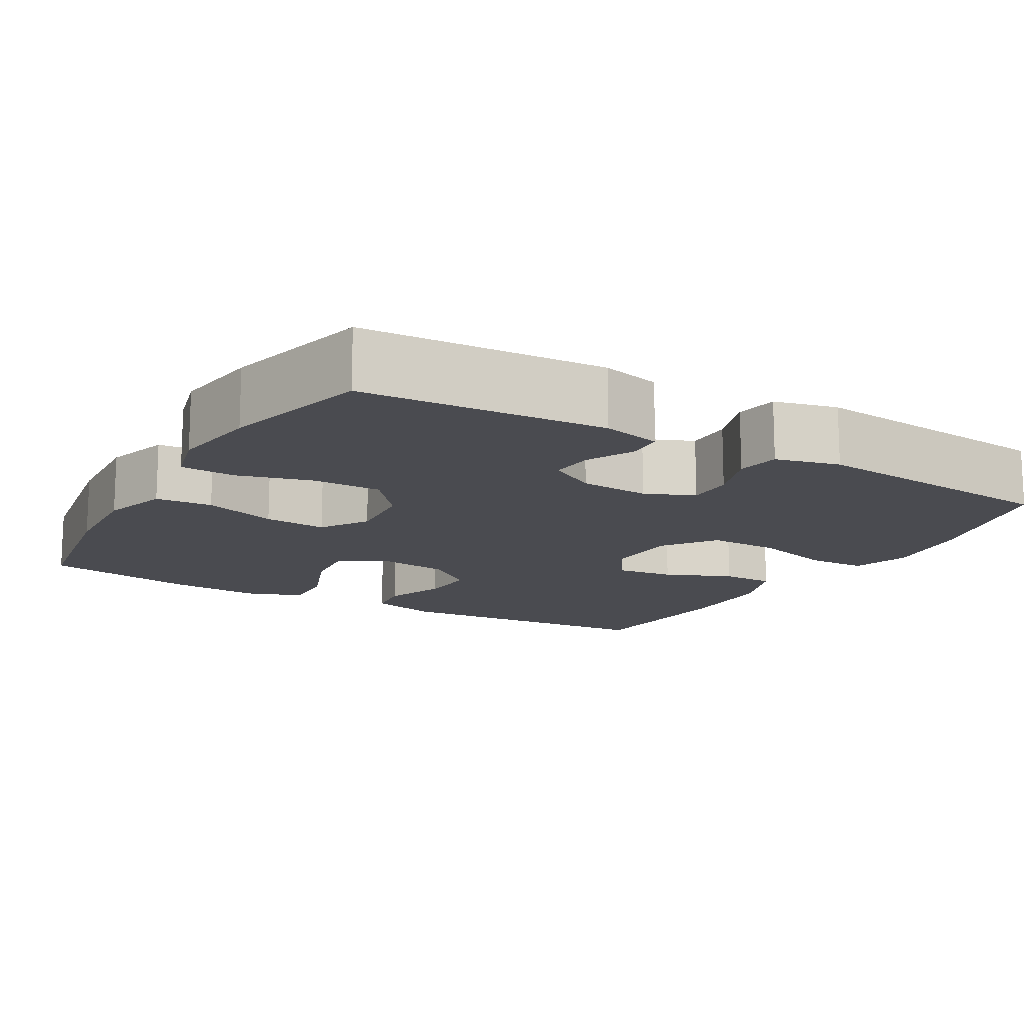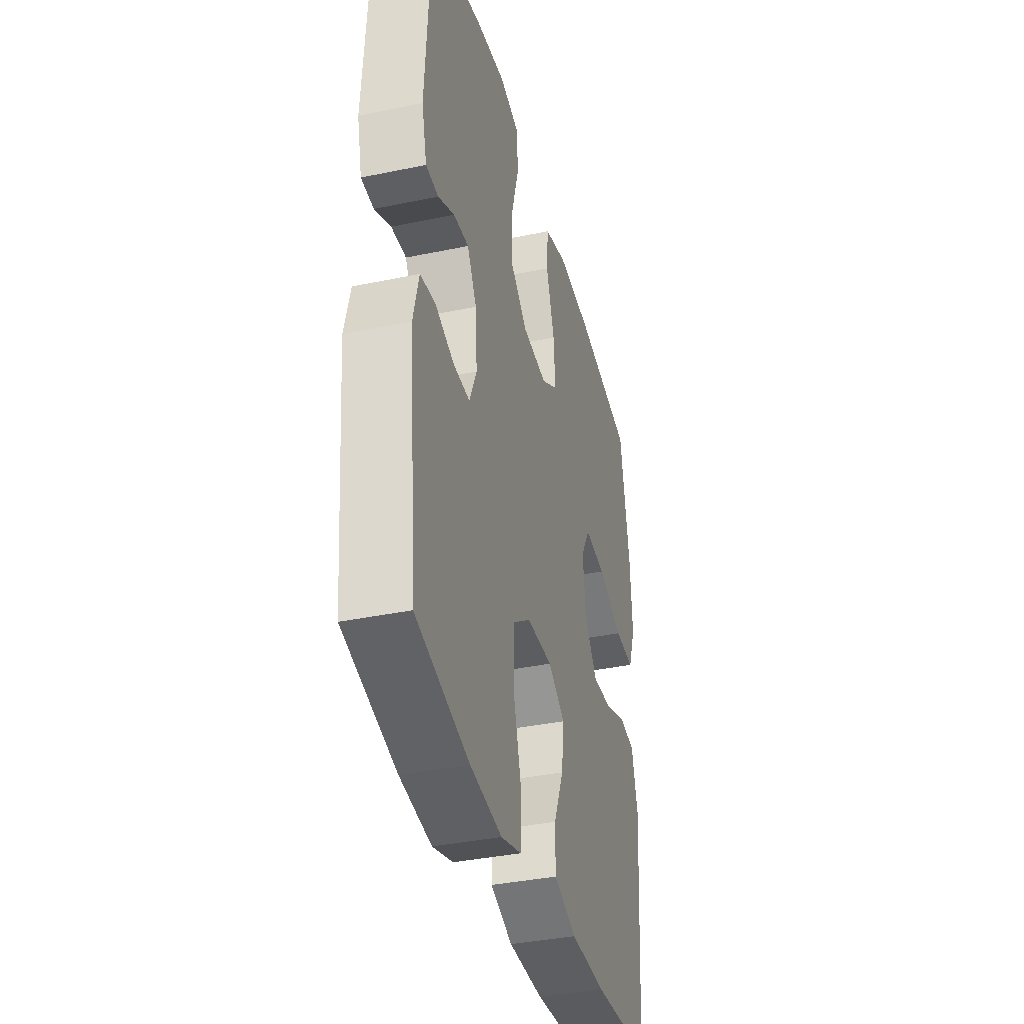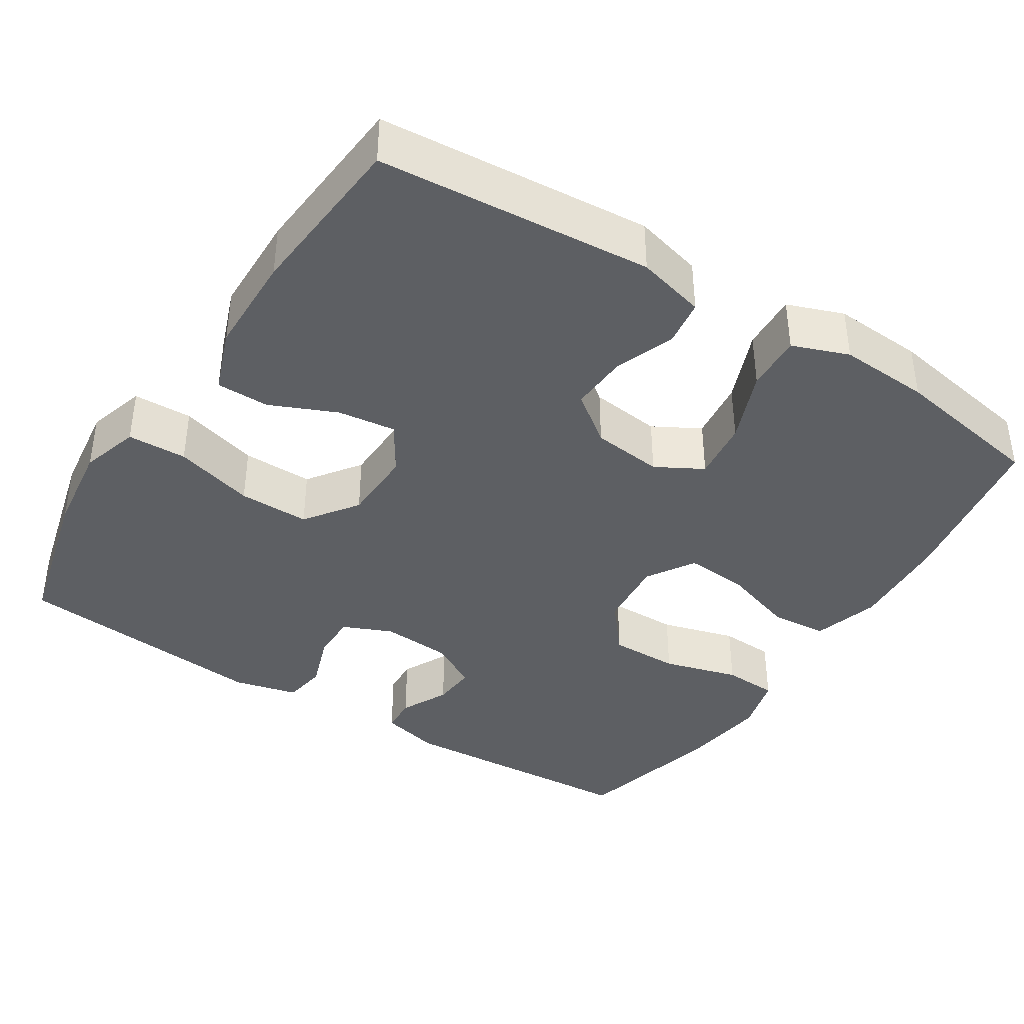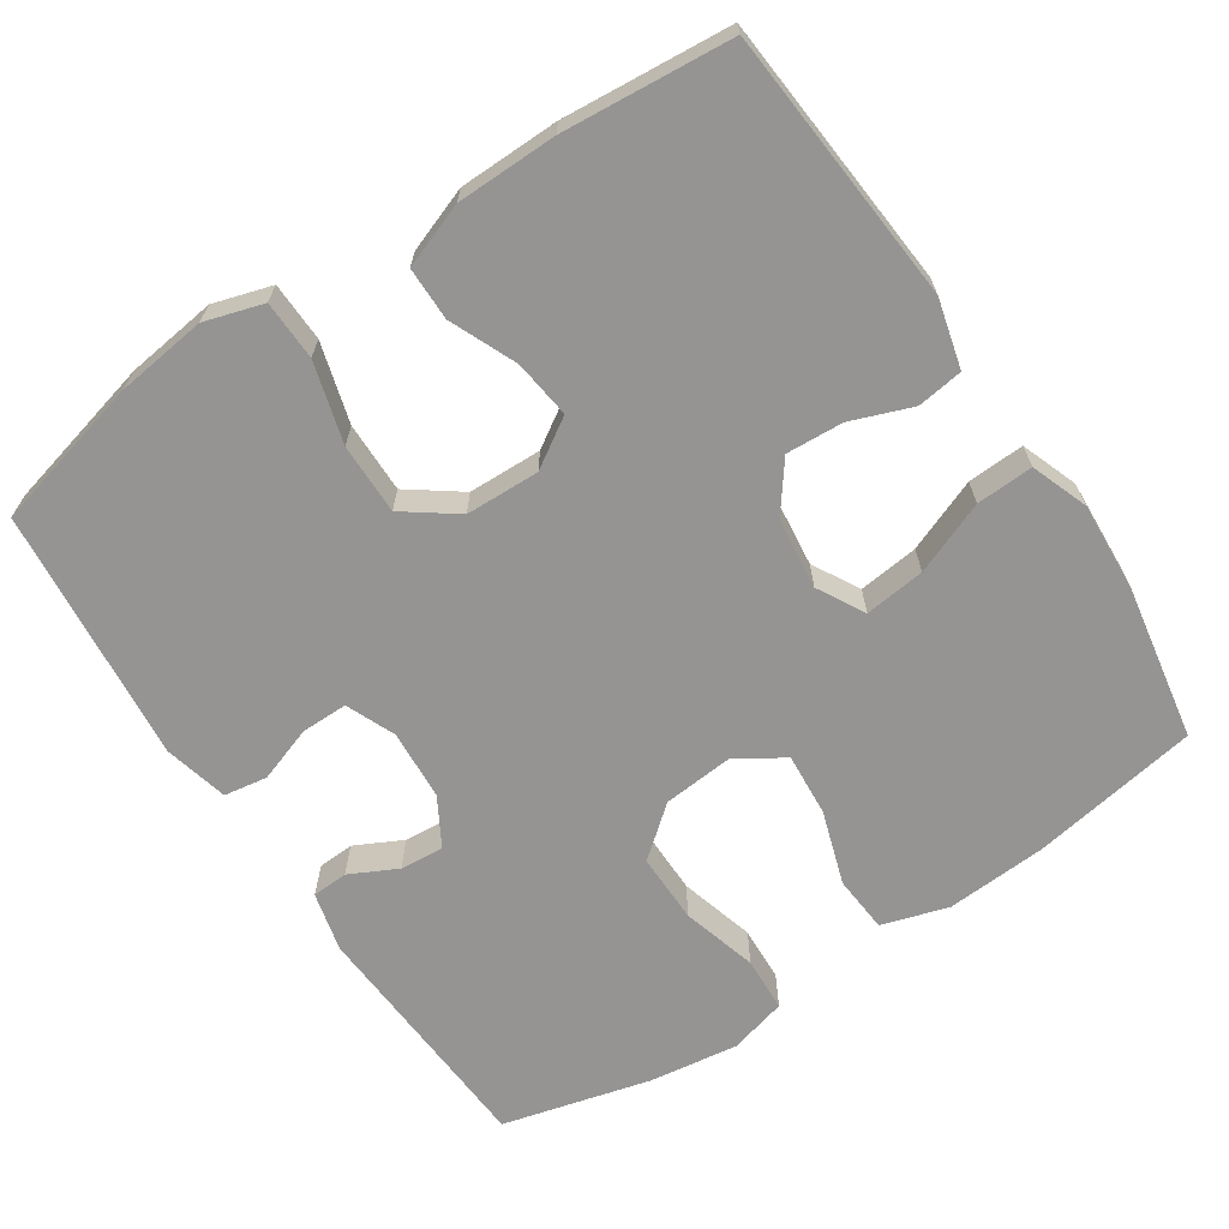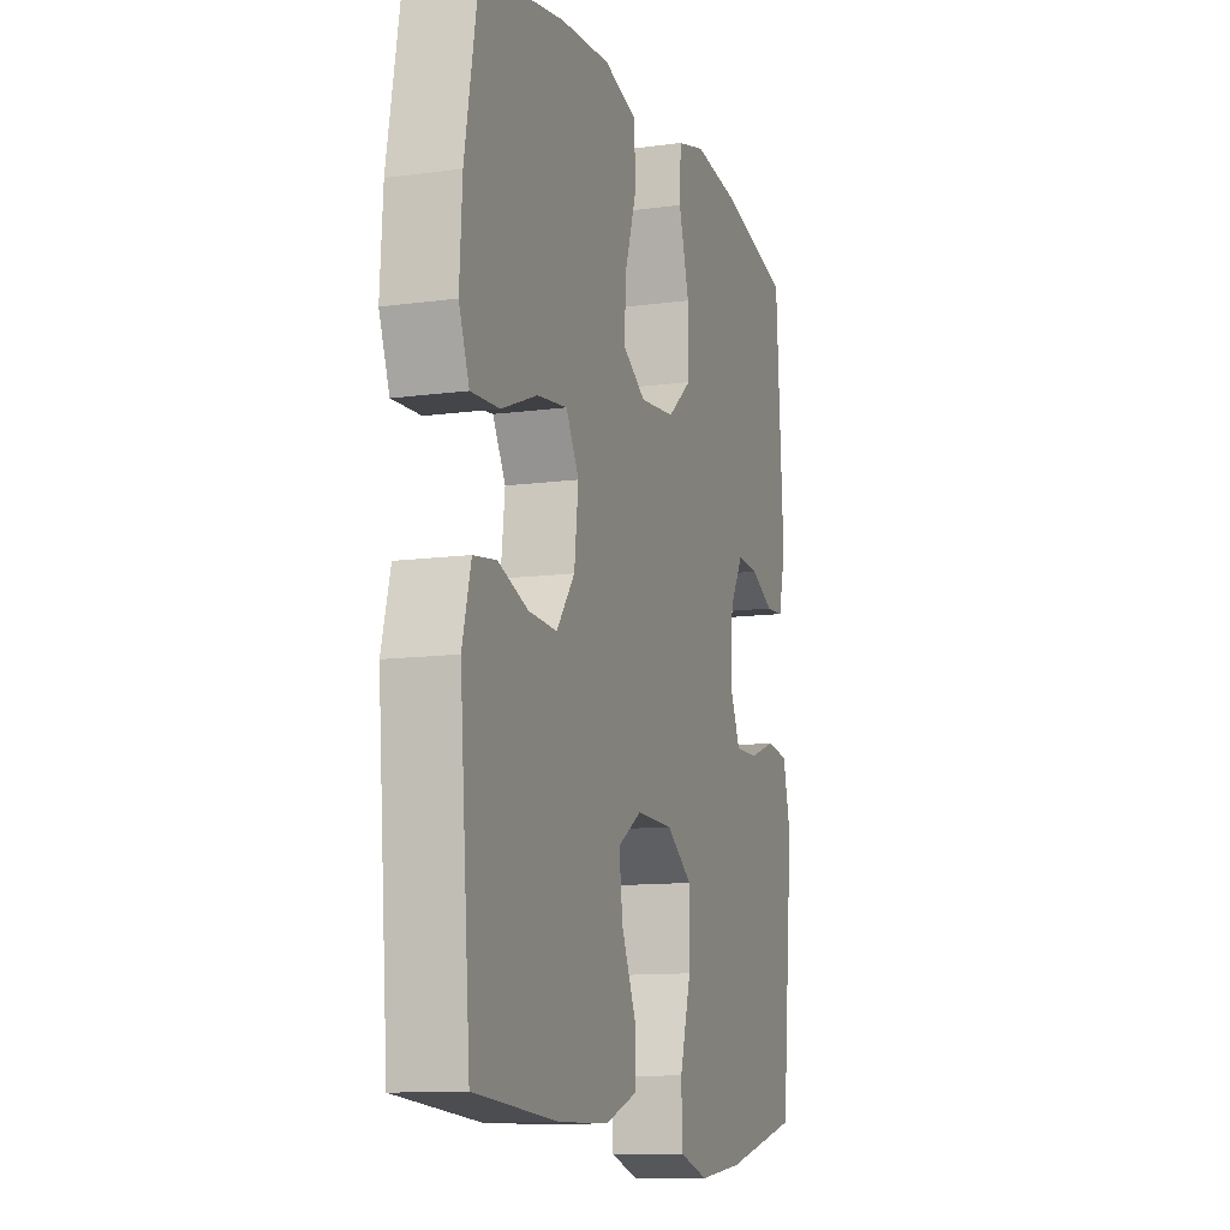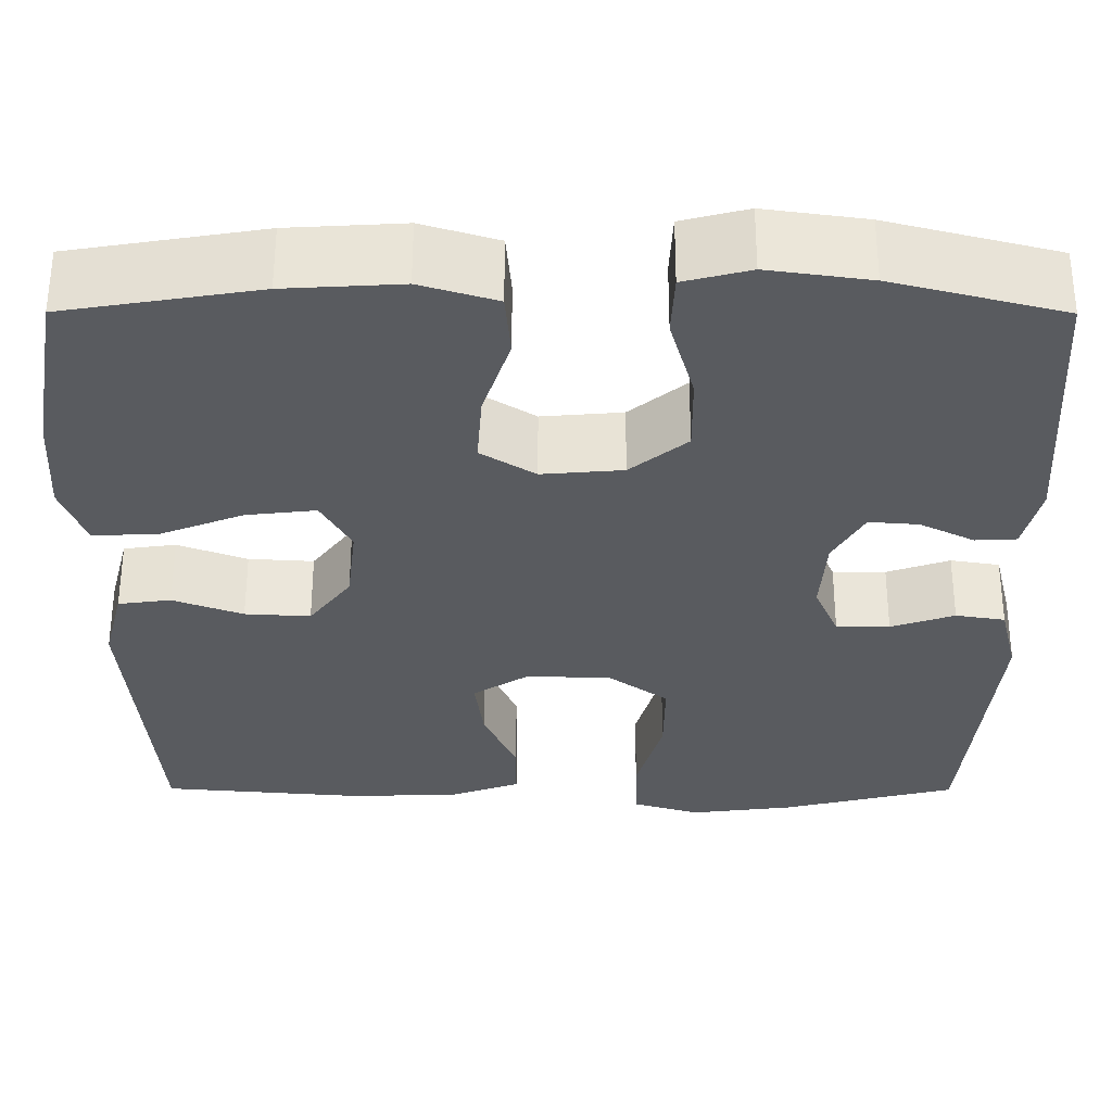
<metadata>
{"format":"obj","ext":"obj","renderer":"f3d","projection":"perspective","resolution":1024,"background":"white","views":[{"elev":-14.4,"azim":59.9,"up":"+Y"},{"elev":-37.6,"azim":104.9,"up":"+Z"},{"elev":-39.9,"azim":-122.4,"up":"+Y"},{"elev":-67.1,"azim":-146.4,"up":"+Y"},{"elev":-11.3,"azim":-71.5,"up":"+Z"},{"elev":57.6,"azim":0.1,"up":"+Z"}]}
</metadata>
<code>
o path1988_path1988.001
v -0.5369 0.0375 0.2925
v -0.5441 0.0375 0.1719
v -0.5163 0.0375 0.09644
v -0.4404 0.0375 0.09993
v -0.3435 0.0375 0.1381
v -0.2628 0.0375 0.1473
v -0.2282 0.0375 0.08474
v -0.2392 0.0375 -0.009482
v -0.288 0.0375 -0.07432
v -0.3641 0.0375 -0.06972
v -0.4451 0.0375 -0.03929
v -0.5063 0.0375 -0.0476
v -0.5298 0.0375 -0.1389
v -0.5009 0.0375 -0.5049
v -0.2756 0.0375 -0.5242
v -0.1417 0.0375 -0.5223
v -0.0561 0.0375 -0.4911
v -0.05579 0.0375 -0.4203
v -0.09422 0.0375 -0.3316
v -0.104 0.0375 -0.2542
v -0.03941 0.0375 -0.2131
v 0.05883 0.0375 -0.2161
v 0.1283 0.0375 -0.2667
v 0.1274 0.0375 -0.3613
v 0.09721 0.0375 -0.4677
v 0.09964 0.0375 -0.5469
v 0.1776 0.0375 -0.5707
v 0.2984 0.0375 -0.5555
v 0.501 0.0375 -0.5049
v 0.5336 0.0375 -0.1654
v 0.5125 0.0375 -0.07999
v 0.4551 0.0375 -0.07068
v 0.3816 0.0375 -0.09615
v 0.3196 0.0375 -0.09631
v 0.2916 0.0375 -0.03067
v 0.298 0.0375 0.06265
v 0.3339 0.0375 0.1259
v 0.3919 0.0375 0.1212
v 0.4547 0.0375 0.08955
v 0.5027 0.0375 0.09204
v 0.5217 0.0375 0.1708
v 0.501 0.0375 0.4968
v 0.304 0.0375 0.5477
v 0.1862 0.0375 0.5645
v 0.1097 0.0375 0.5445
v 0.1061 0.0375 0.4718
v 0.1343 0.0375 0.3715
v 0.1353 0.0375 0.2795
v 0.06931 0.0375 0.2256
v -0.02449 0.0375 0.2177
v -0.08743 0.0375 0.2577
v -0.08118 0.0375 0.3414
v -0.0492 0.0375 0.4391
v -0.05535 0.0375 0.5146
v -0.1435 0.0375 0.5417
v -0.2775 0.0375 0.5338
v -0.5009 0.0375 0.4968
v -0.5369 -0.0375 0.2925
v -0.5441 -0.0375 0.1719
v -0.5163 -0.0375 0.09644
v -0.4404 -0.0375 0.09993
v -0.3435 -0.0375 0.1381
v -0.2628 -0.0375 0.1473
v -0.2282 -0.0375 0.08474
v -0.2392 -0.0375 -0.009482
v -0.288 -0.0375 -0.07432
v -0.3641 -0.0375 -0.06972
v -0.4451 -0.0375 -0.03929
v -0.5063 -0.0375 -0.0476
v -0.5298 -0.0375 -0.1389
v -0.5009 -0.0375 -0.5049
v -0.2756 -0.0375 -0.5242
v -0.1417 -0.0375 -0.5223
v -0.0561 -0.0375 -0.4911
v -0.05579 -0.0375 -0.4203
v -0.09422 -0.0375 -0.3316
v -0.104 -0.0375 -0.2542
v -0.03941 -0.0375 -0.2131
v 0.05883 -0.0375 -0.2161
v 0.1283 -0.0375 -0.2667
v 0.1274 -0.0375 -0.3613
v 0.09721 -0.0375 -0.4677
v 0.09964 -0.0375 -0.5469
v 0.1776 -0.0375 -0.5707
v 0.2984 -0.0375 -0.5555
v 0.501 -0.0375 -0.5049
v 0.5336 -0.0375 -0.1654
v 0.5125 -0.0375 -0.07999
v 0.4551 -0.0375 -0.07068
v 0.3816 -0.0375 -0.09615
v 0.3196 -0.0375 -0.09631
v 0.2916 -0.0375 -0.03067
v 0.298 -0.0375 0.06265
v 0.3339 -0.0375 0.1259
v 0.3919 -0.0375 0.1212
v 0.4547 -0.0375 0.08955
v 0.5027 -0.0375 0.09204
v 0.5217 -0.0375 0.1708
v 0.501 -0.0375 0.4968
v 0.304 -0.0375 0.5477
v 0.1862 -0.0375 0.5645
v 0.1097 -0.0375 0.5445
v 0.1061 -0.0375 0.4718
v 0.1343 -0.0375 0.3715
v 0.1353 -0.0375 0.2795
v 0.06931 -0.0375 0.2256
v -0.02449 -0.0375 0.2177
v -0.08743 -0.0375 0.2577
v -0.08118 -0.0375 0.3414
v -0.0492 -0.0375 0.4391
v -0.05535 -0.0375 0.5146
v -0.1435 -0.0375 0.5417
v -0.2775 -0.0375 0.5338
v -0.5009 -0.0375 0.4968
v 0.304 0.0375 0.5477
v 0.1862 0.0375 0.5645
v 0.1097 0.0375 0.5445
v 0.1097 0.0375 0.5445
v 0.1061 0.0375 0.4718
v -0.05535 0.0375 0.5146
v -0.05535 0.0375 0.5146
v -0.1435 0.0375 0.5417
v -0.2775 0.0375 0.5338
v 0.501 0.0375 0.4968
v 0.501 0.0375 0.4968
v -0.0492 0.0375 0.4391
v -0.5009 0.0375 0.4968
v -0.5009 0.0375 0.4968
v 0.1343 0.0375 0.3715
v -0.08118 0.0375 0.3414
v -0.5369 0.0375 0.2925
v 0.1353 0.0375 0.2795
v -0.08743 0.0375 0.2577
v -0.08743 0.0375 0.2577
v 0.5217 0.0375 0.1708
v -0.5441 0.0375 0.1719
v 0.06931 0.0375 0.2256
v -0.02449 0.0375 0.2177
v -0.3435 0.0375 0.1381
v -0.2628 0.0375 0.1473
v -0.2628 0.0375 0.1473
v -0.5163 0.0375 0.09644
v -0.5163 0.0375 0.09644
v 0.5027 0.0375 0.09204
v 0.5027 0.0375 0.09204
v 0.3339 0.0375 0.1259
v 0.3339 0.0375 0.1259
v 0.3919 0.0375 0.1212
v -0.2282 0.0375 0.08474
v -0.4404 0.0375 0.09993
v 0.298 0.0375 0.06265
v 0.4547 0.0375 0.08955
v -0.2392 0.0375 -0.009482
v 0.2916 0.0375 -0.03067
v -0.288 0.0375 -0.07432
v 0.3196 0.0375 -0.09631
v 0.3196 0.0375 -0.09631
v -0.3641 0.0375 -0.06972
v -0.4451 0.0375 -0.03929
v -0.5063 0.0375 -0.0476
v -0.5063 0.0375 -0.0476
v -0.5298 0.0375 -0.1389
v 0.5125 0.0375 -0.07999
v 0.5125 0.0375 -0.07999
v 0.4551 0.0375 -0.07068
v 0.3816 0.0375 -0.09615
v 0.5336 0.0375 -0.1654
v -0.03941 0.0375 -0.2131
v 0.05883 0.0375 -0.2161
v -0.104 0.0375 -0.2542
v -0.104 0.0375 -0.2542
v 0.1283 0.0375 -0.2667
v -0.09422 0.0375 -0.3316
v 0.1274 0.0375 -0.3613
v -0.05579 0.0375 -0.4203
v 0.09721 0.0375 -0.4677
v 0.501 0.0375 -0.5049
v 0.501 0.0375 -0.5049
v -0.0561 0.0375 -0.4911
v -0.0561 0.0375 -0.4911
v 0.09964 0.0375 -0.5469
v 0.09964 0.0375 -0.5469
v -0.5009 0.0375 -0.5049
v -0.5009 0.0375 -0.5049
v -0.1417 0.0375 -0.5223
v -0.2756 0.0375 -0.5242
v 0.2984 0.0375 -0.5555
v 0.1776 0.0375 -0.5707
v 0.304 -0.0375 0.5477
v 0.1862 -0.0375 0.5645
v 0.1097 -0.0375 0.5445
v 0.1097 -0.0375 0.5445
v 0.1061 -0.0375 0.4718
v -0.05535 -0.0375 0.5146
v -0.05535 -0.0375 0.5146
v -0.1435 -0.0375 0.5417
v -0.2775 -0.0375 0.5338
v 0.501 -0.0375 0.4968
v 0.501 -0.0375 0.4968
v -0.0492 -0.0375 0.4391
v -0.5009 -0.0375 0.4968
v -0.5009 -0.0375 0.4968
v 0.1343 -0.0375 0.3715
v -0.08118 -0.0375 0.3414
v -0.5369 -0.0375 0.2925
v 0.1353 -0.0375 0.2795
v -0.08743 -0.0375 0.2577
v -0.08743 -0.0375 0.2577
v 0.5217 -0.0375 0.1708
v -0.5441 -0.0375 0.1719
v 0.06931 -0.0375 0.2256
v -0.02449 -0.0375 0.2177
v -0.3435 -0.0375 0.1381
v -0.2628 -0.0375 0.1473
v -0.2628 -0.0375 0.1473
v -0.5163 -0.0375 0.09644
v -0.5163 -0.0375 0.09644
v 0.5027 -0.0375 0.09204
v 0.5027 -0.0375 0.09204
v 0.3339 -0.0375 0.1259
v 0.3339 -0.0375 0.1259
v 0.3919 -0.0375 0.1212
v -0.2282 -0.0375 0.08474
v -0.4404 -0.0375 0.09993
v 0.298 -0.0375 0.06265
v 0.4547 -0.0375 0.08955
v -0.2392 -0.0375 -0.009482
v 0.2916 -0.0375 -0.03067
v -0.288 -0.0375 -0.07432
v 0.3196 -0.0375 -0.09631
v 0.3196 -0.0375 -0.09631
v -0.3641 -0.0375 -0.06972
v -0.4451 -0.0375 -0.03929
v -0.5063 -0.0375 -0.0476
v -0.5063 -0.0375 -0.0476
v -0.5298 -0.0375 -0.1389
v 0.5125 -0.0375 -0.07999
v 0.5125 -0.0375 -0.07999
v 0.4551 -0.0375 -0.07068
v 0.3816 -0.0375 -0.09615
v 0.5336 -0.0375 -0.1654
v -0.03941 -0.0375 -0.2131
v 0.05883 -0.0375 -0.2161
v -0.104 -0.0375 -0.2542
v -0.104 -0.0375 -0.2542
v 0.1283 -0.0375 -0.2667
v -0.09422 -0.0375 -0.3316
v 0.1274 -0.0375 -0.3613
v -0.05579 -0.0375 -0.4203
v 0.09721 -0.0375 -0.4677
v 0.501 -0.0375 -0.5049
v 0.501 -0.0375 -0.5049
v -0.0561 -0.0375 -0.4911
v -0.0561 -0.0375 -0.4911
v 0.09964 -0.0375 -0.5469
v 0.09964 -0.0375 -0.5469
v -0.5009 -0.0375 -0.5049
v -0.5009 -0.0375 -0.5049
v -0.1417 -0.0375 -0.5223
v -0.2756 -0.0375 -0.5242
v 0.2984 -0.0375 -0.5555
v 0.1776 -0.0375 -0.5707
f 197 204 196
f 262 261 250
f 196 204 200
f 223 207 214
f 246 230 243
f 243 212 242
f 227 212 223
f 213 210 224
f 211 225 206
f 228 225 211
f 242 227 244
f 220 189 203
f 214 207 204
f 255 262 250
f 237 239 241
f 247 259 249
f 257 260 236
f 210 213 205
f 206 220 203
f 248 240 230
f 241 240 251
f 203 189 190
f 213 214 197
f 260 244 229
f 248 230 246
f 244 227 229
f 212 207 223
f 224 210 216
f 197 205 213
f 209 226 218
f 225 220 206
f 243 211 212
f 205 197 201
f 222 198 220
f 196 200 194
f 242 212 227
f 189 220 198
f 214 204 197
f 240 241 239
f 203 190 193
f 243 228 211
f 193 190 191
f 198 222 209
f 250 261 248
f 261 251 248
f 236 233 234
f 259 247 260
f 260 229 232
f 209 222 226
f 251 240 248
f 232 233 236
f 244 260 247
f 236 260 232
f 243 230 228
f 249 259 253
f 43 44 101 100
f 44 118 192 101
f 45 46 103 102
f 121 55 112 195
f 55 56 113 112
f 125 43 100 199
f 53 54 111 110
f 56 128 202 113
f 46 47 104 103
f 52 53 110 109
f 57 1 58 114
f 47 48 105 104
f 134 52 109 208
f 41 42 99 98
f 1 2 59 58
f 48 49 106 105
f 50 51 108 107
f 49 50 107 106
f 5 141 215 62
f 2 143 217 59
f 145 41 98 219
f 147 38 95 221
f 6 7 64 63
f 4 5 62 61
f 3 4 61 60
f 36 37 94 93
f 39 40 97 96
f 38 39 96 95
f 7 8 65 64
f 35 36 93 92
f 8 9 66 65
f 157 35 92 231
f 10 11 68 67
f 11 161 235 68
f 12 13 70 69
f 9 10 67 66
f 164 32 89 238
f 32 33 90 89
f 30 31 88 87
f 33 34 91 90
f 21 22 79 78
f 171 21 78 245
f 22 23 80 79
f 19 20 77 76
f 23 24 81 80
f 18 19 76 75
f 24 25 82 81
f 178 30 87 252
f 180 18 75 254
f 25 182 256 82
f 13 184 258 70
f 16 17 74 73
f 15 16 73 72
f 14 15 72 71
f 28 29 86 85
f 27 28 85 84
f 26 27 84 83
f 123 122 130
f 188 176 187
f 122 126 130
f 149 140 133
f 172 169 156
f 169 168 138
f 153 149 138
f 139 150 136
f 137 132 151
f 154 137 151
f 168 170 153
f 146 129 115
f 140 130 133
f 181 176 188
f 163 167 165
f 173 175 185
f 183 162 186
f 136 131 139
f 132 129 146
f 174 156 166
f 167 177 166
f 129 116 115
f 139 123 140
f 186 155 170
f 174 172 156
f 170 155 153
f 138 149 133
f 150 142 136
f 123 139 131
f 135 144 152
f 151 132 146
f 169 138 137
f 131 127 123
f 148 146 124
f 122 120 126
f 168 153 138
f 115 124 146
f 140 123 130
f 166 165 167
f 129 119 116
f 169 137 154
f 119 117 116
f 124 135 148
f 176 174 187
f 187 174 177
f 162 160 159
f 185 186 173
f 186 158 155
f 135 152 148
f 177 174 166
f 158 162 159
f 170 173 186
f 162 158 186
f 169 154 156
f 175 179 185

</code>
